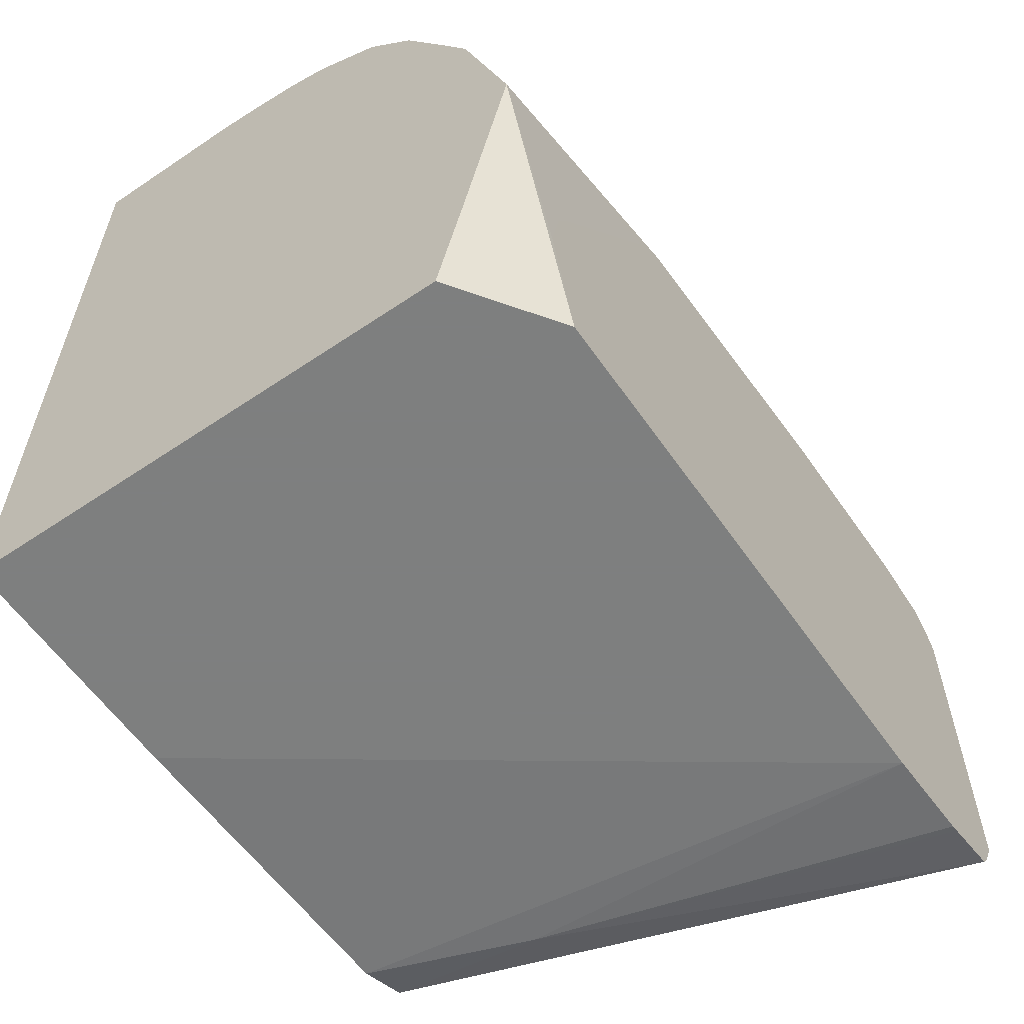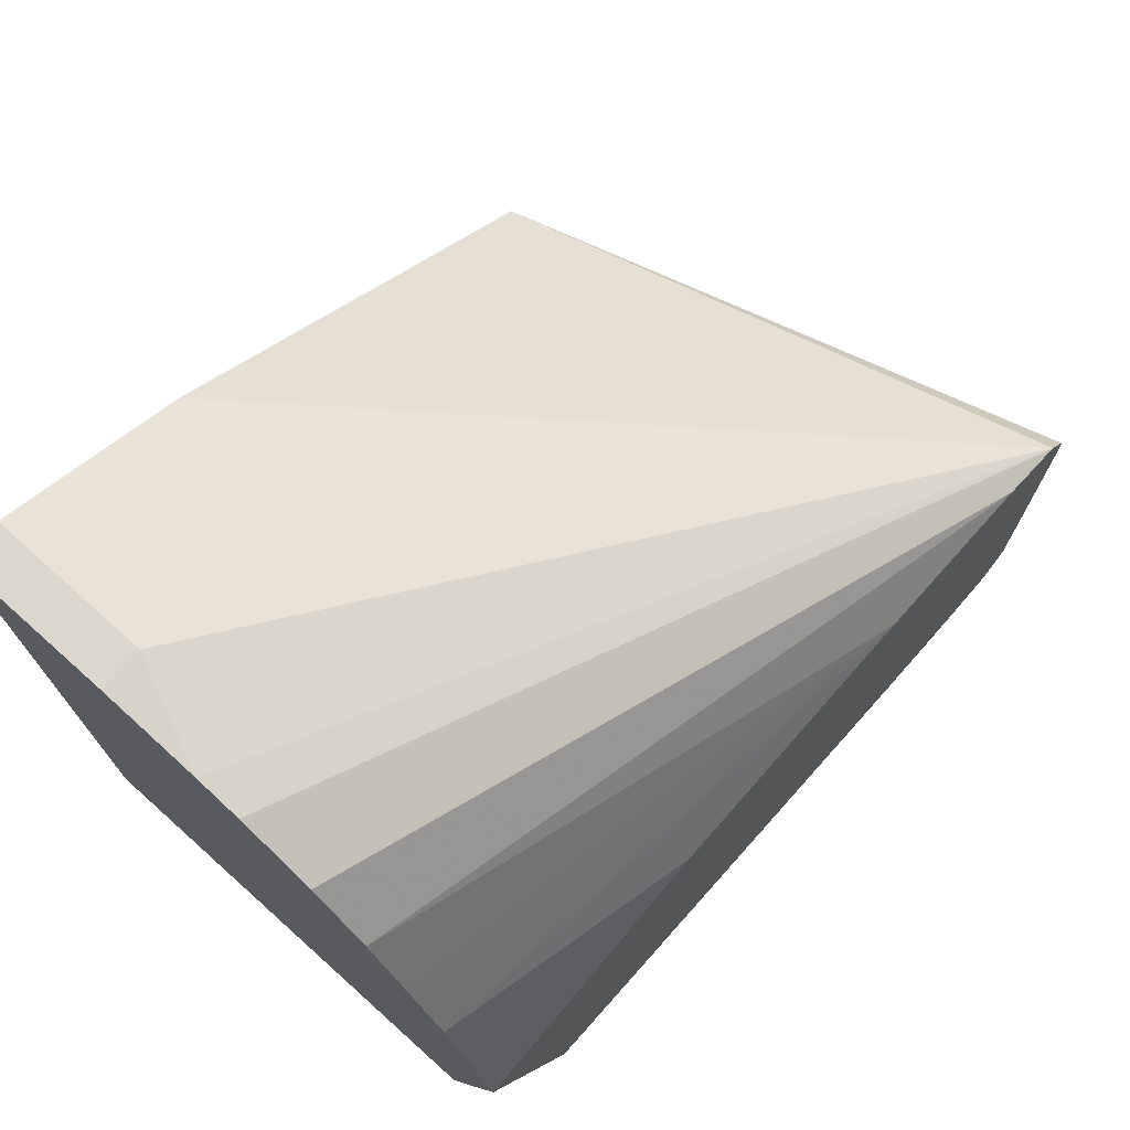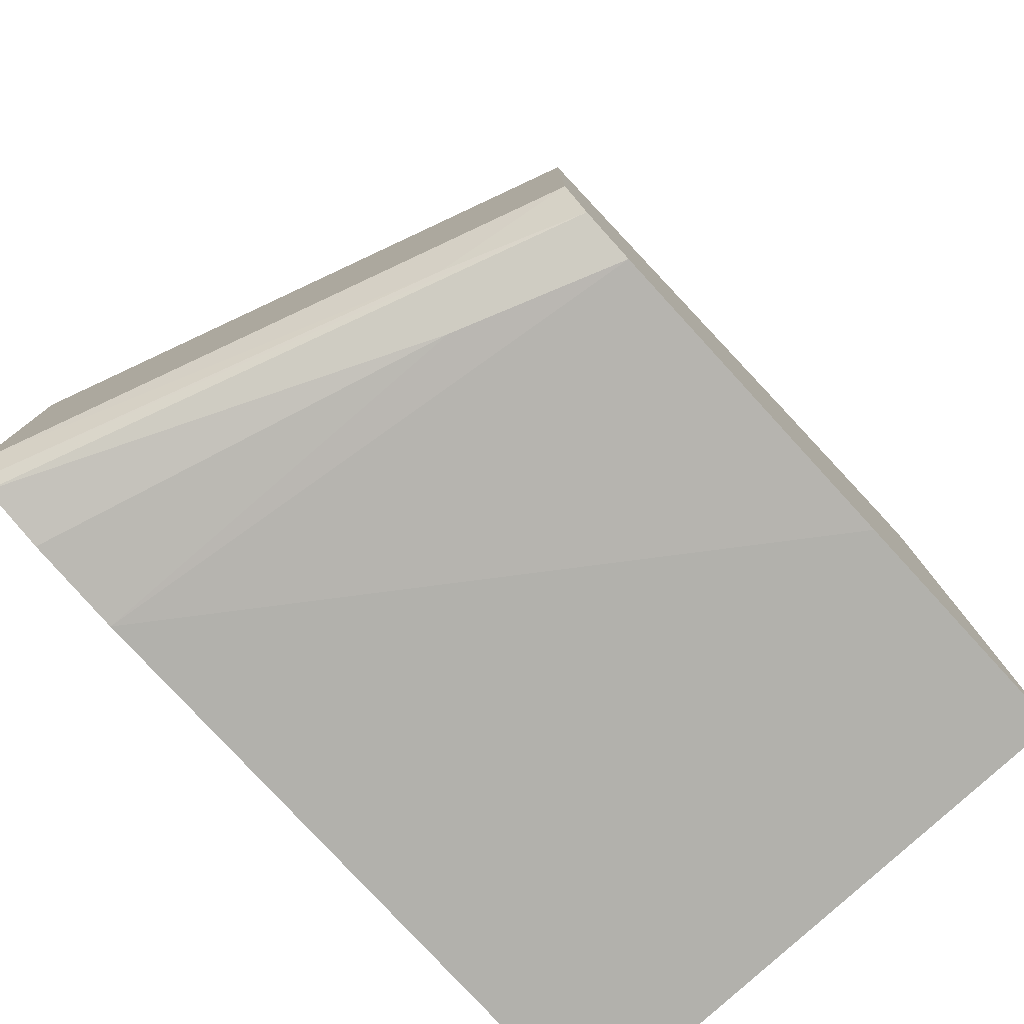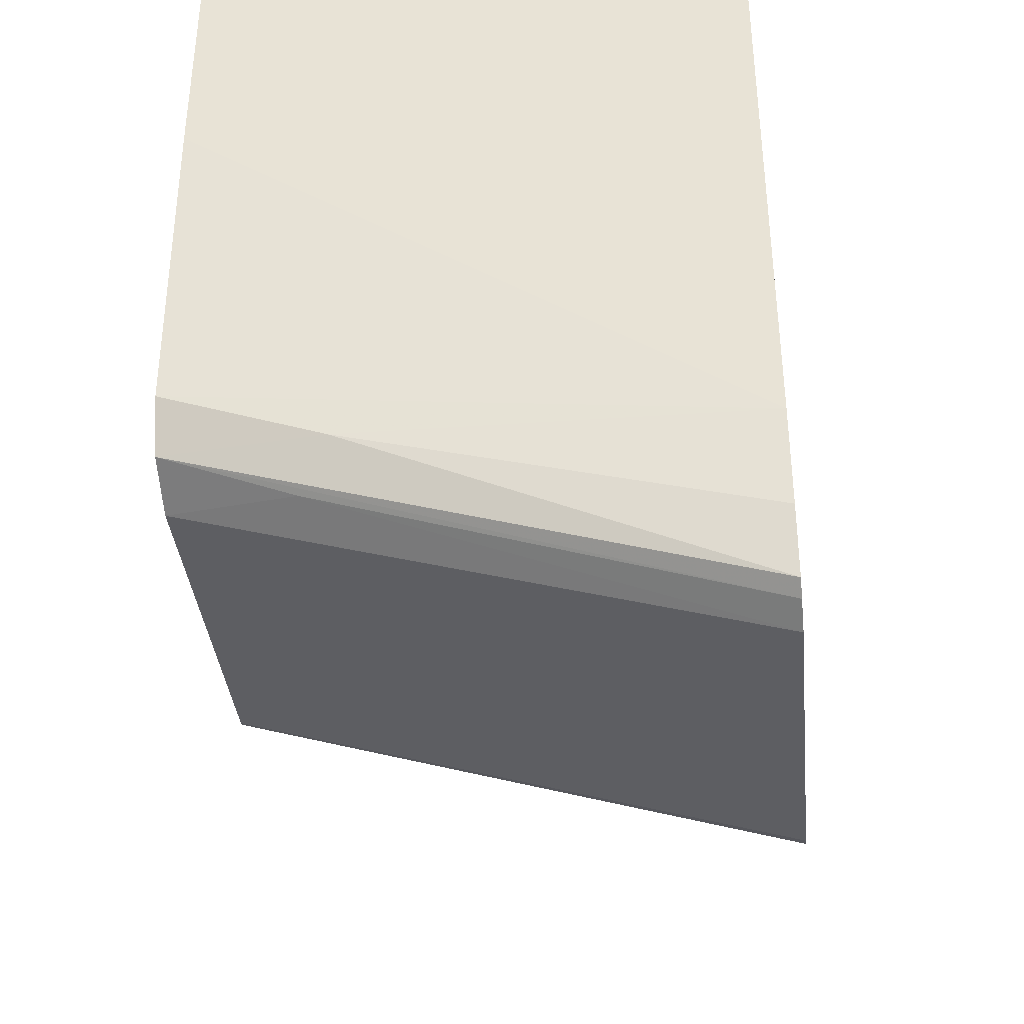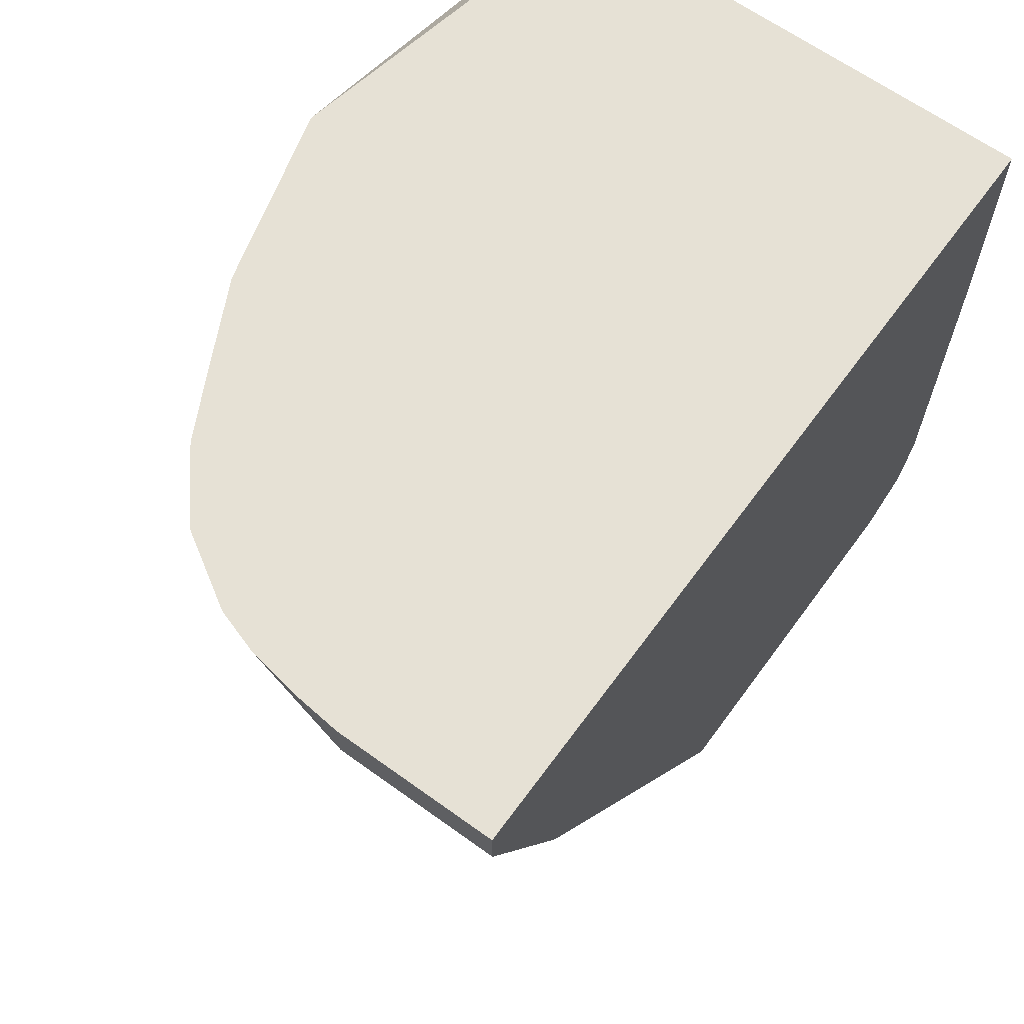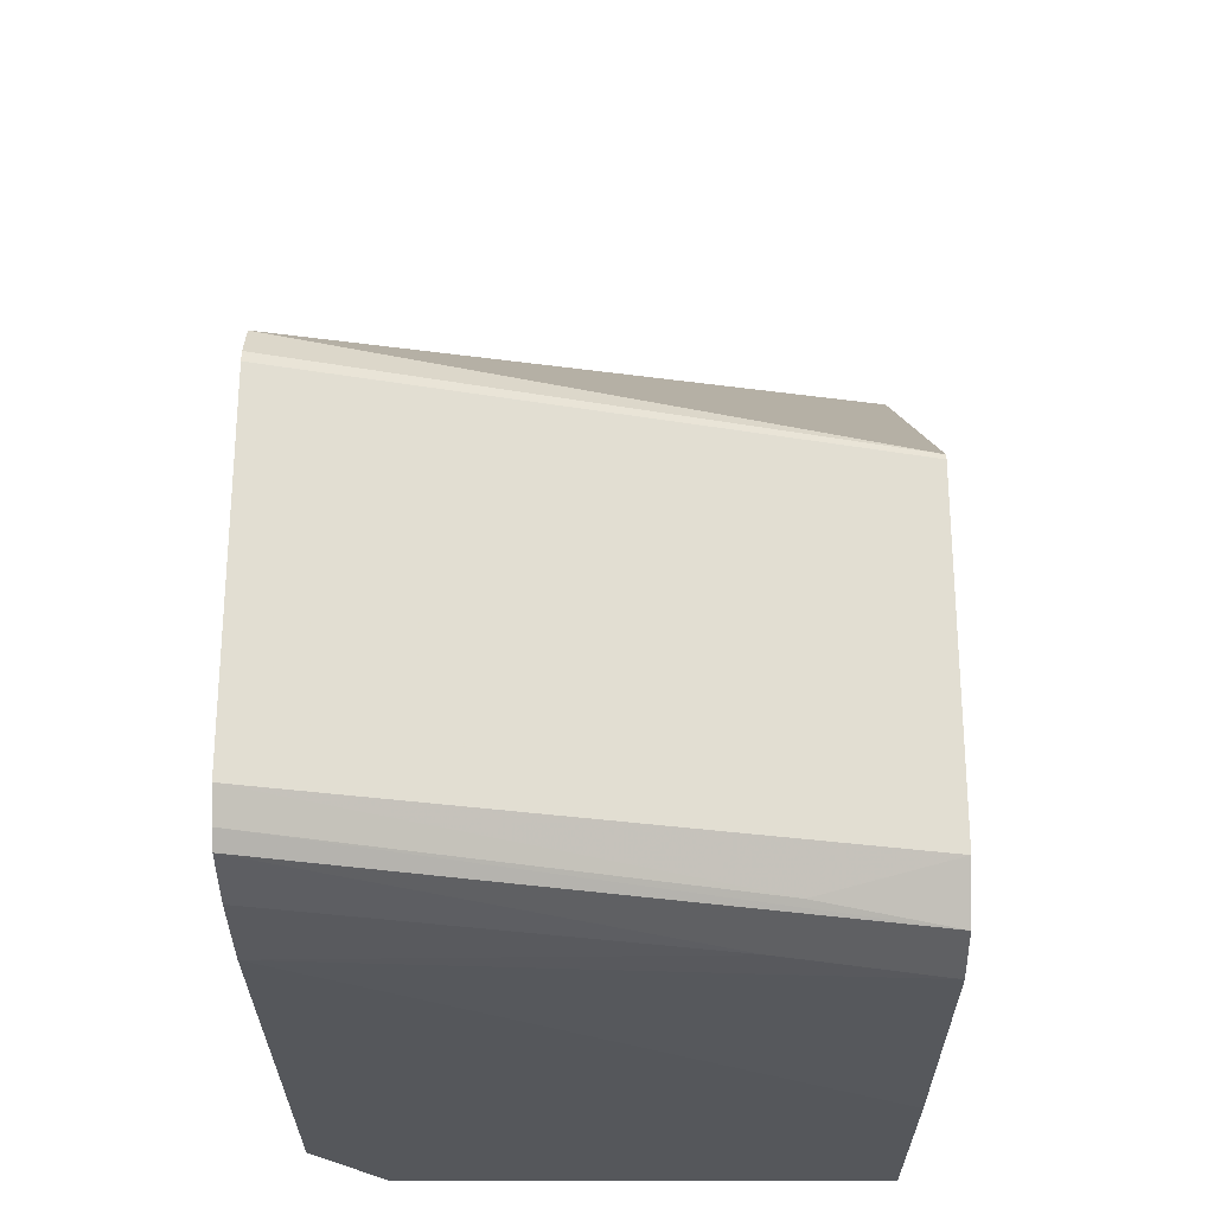
<metadata>
{"format":"obj","ext":"obj","renderer":"f3d","projection":"perspective","resolution":1024,"background":"white","views":[{"elev":-59.6,"azim":-145.3,"up":"+Z"},{"elev":73.1,"azim":-138.2,"up":"+Z"},{"elev":-78.9,"azim":42.6,"up":"+Z"},{"elev":-37.6,"azim":-174.0,"up":"+Y"},{"elev":64.1,"azim":36.1,"up":"+Y"},{"elev":-26.5,"azim":0.0,"up":"+Z"}]}
</metadata>
<code>
v -7.83e-06 0.5348 0.1681
v 0.04195 0.5348 0.1681
v -7.83e-06 0.5464 0.1681
v -0.01293 0.5464 0.1667
v -0.02687 0.5464 0.1644
v -0.1052 0.3362 0.07261
v -0.1052 0.3361 0.07256
v 0.04195 0.5464 0.1681
v 0.04195 0.4941 0.1477
v -0.03842 0.5464 0.1607
v -0.1052 0.3372 0.07284
v -0.05741 0.5464 0.1491
v -0.1052 0.336 0.07248
v 0.04195 0.3767 0.06645
v 0.04195 0.4851 0.1432
v 0.04195 0.5464 -0.0481
v -0.1052 0.3533 0.0764
v -0.07138 0.5464 0.1318
v -0.1052 0.3302 0.06395
v 0.04195 0.3763 0.06501
v -0.08687 0.5464 -0.0481
v 0.04195 0.4825 -0.0481
v -0.1052 0.3991 0.0764
v -0.08149 0.5464 0.1121
v -0.1052 0.3295 0.06112
v 0.04195 0.3763 -0.02666
v -0.1052 0.5204 -0.0481
v -0.09353 0.5464 -0.01528
v 0.04195 0.3973 -0.04584
v -0.1052 0.3787 -0.0481
v -0.09168 0.5464 0.09167
v -0.1052 0.4755 0.06964
v -0.1052 0.3295 -0.03056
v 0.00764 0.3706 -0.0382
v 0.04195 0.3833 -0.04027
v -0.1052 0.5281 -0.01528
v -0.1051 0.5464 0.044
v -7.83e-06 0.382 -0.04584
v -0.1052 0.3533 -0.04584
v -0.1052 0.4817 0.06467
v -0.1052 0.3332 -0.03801
v -0.1052 0.3361 -0.04201
v -0.1052 0.5252 5.9e-07
v -0.1052 0.522 0.006413
v -0.1052 0.4851 0.06112
v -0.1052 0.4837 0.06289
v -0.1052 0.3512 -0.04539
f 17 18 23
f 16 30 27
f 6 19 13
f 19 25 20
f 16 22 30
f 20 25 33
f 20 33 26
f 18 24 23
f 14 19 20
f 7 13 14
f 12 18 17
f 11 12 17
f 7 15 9
f 7 14 15
f 6 12 11
f 6 10 12
f 21 27 28
f 6 13 7
f 13 19 14
f 22 29 30
f 36 43 37
f 23 31 32
f 38 47 39
f 6 25 19
f 38 42 47
f 37 46 40
f 37 45 46
f 37 44 45
f 37 43 44
f 35 42 38
f 35 41 42
f 23 24 31
f 34 41 35
f 32 37 40
f 31 37 32
f 30 38 39
f 29 38 30
f 29 35 38
f 27 37 28
f 27 36 37
f 26 34 35
f 26 33 34
f 33 41 34
f 6 33 25
f 16 27 21
f 6 42 41
f 3 16 21
f 3 8 16
f 2 16 8
f 2 22 16
f 2 29 22
f 2 35 29
f 2 26 35
f 2 20 26
f 2 15 14
f 2 9 15
f 2 7 9
f 1 7 2
f 1 6 7
f 1 5 6
f 1 4 5
f 1 3 4
f 1 8 3
f 1 2 8
f 6 41 33
f 3 21 28
f 3 28 37
f 2 14 20
f 3 31 24
f 6 47 42
f 3 37 31
f 6 39 47
f 6 30 39
f 6 27 30
f 6 36 27
f 6 43 36
f 6 45 44
f 6 46 45
f 6 40 46
f 6 44 43
f 3 18 12
f 6 23 32
f 6 17 23
f 6 11 17
f 5 10 6
f 3 5 4
f 3 10 5
f 3 12 10
f 6 32 40
f 3 24 18

</code>
